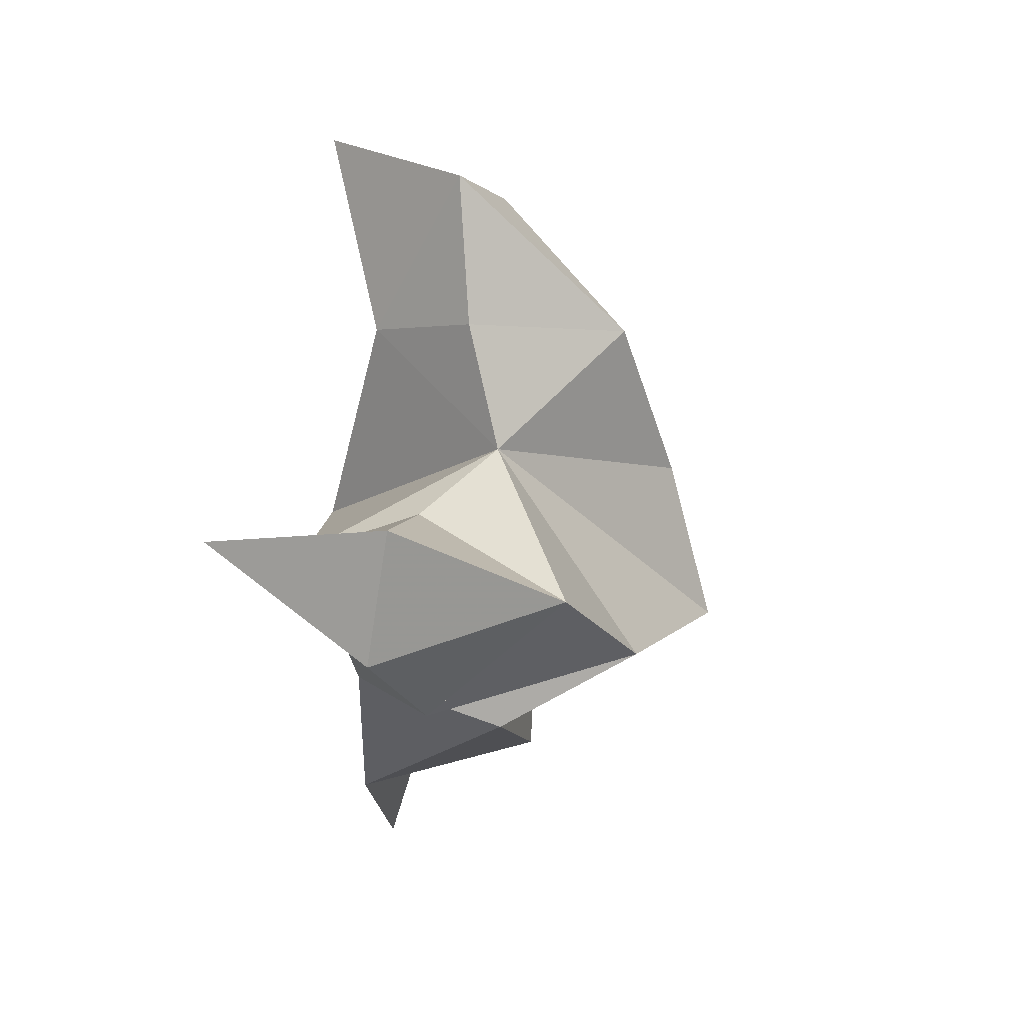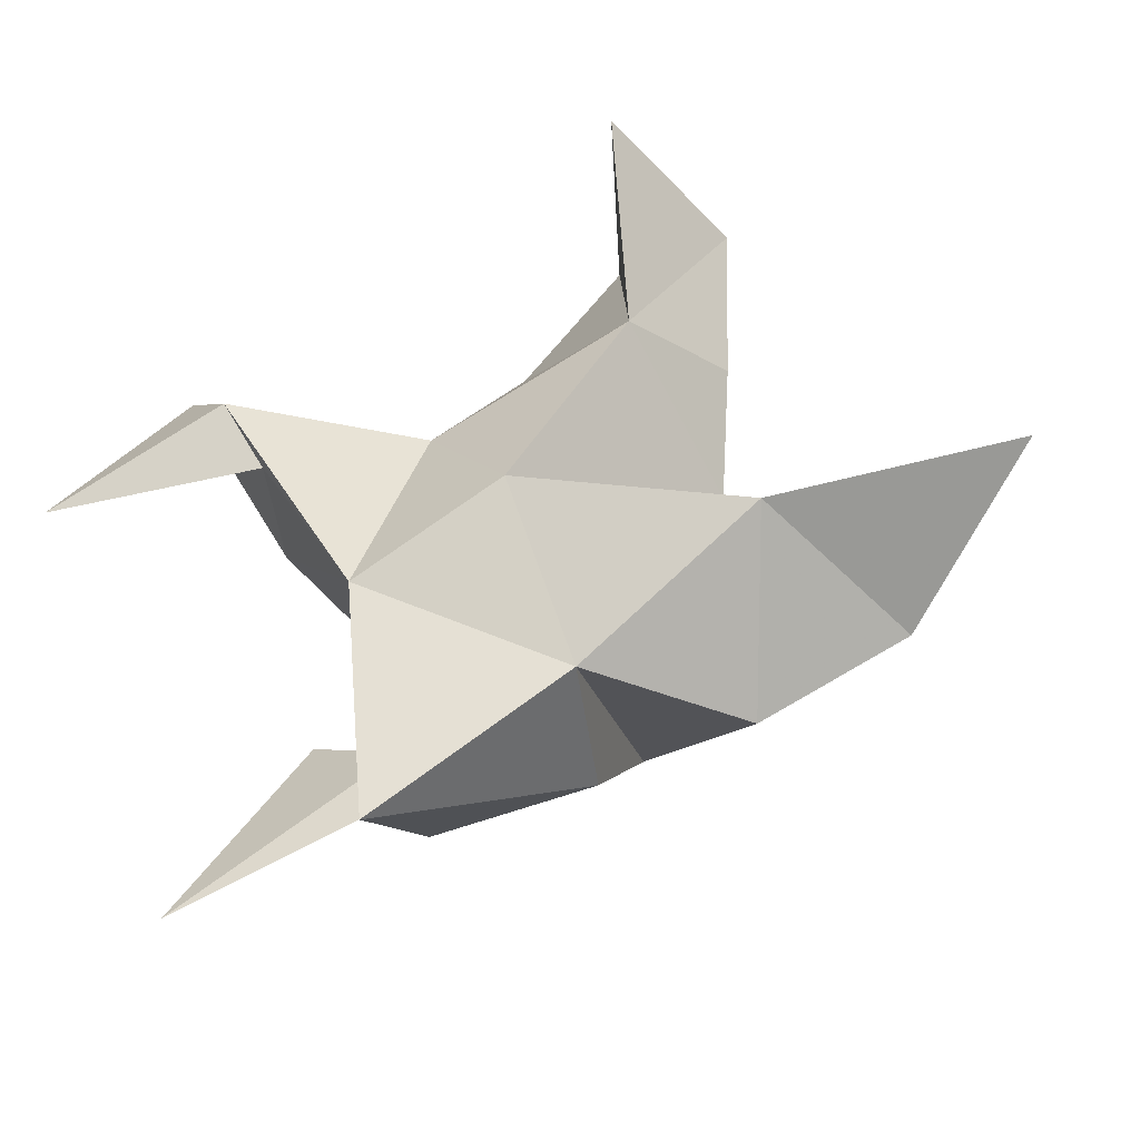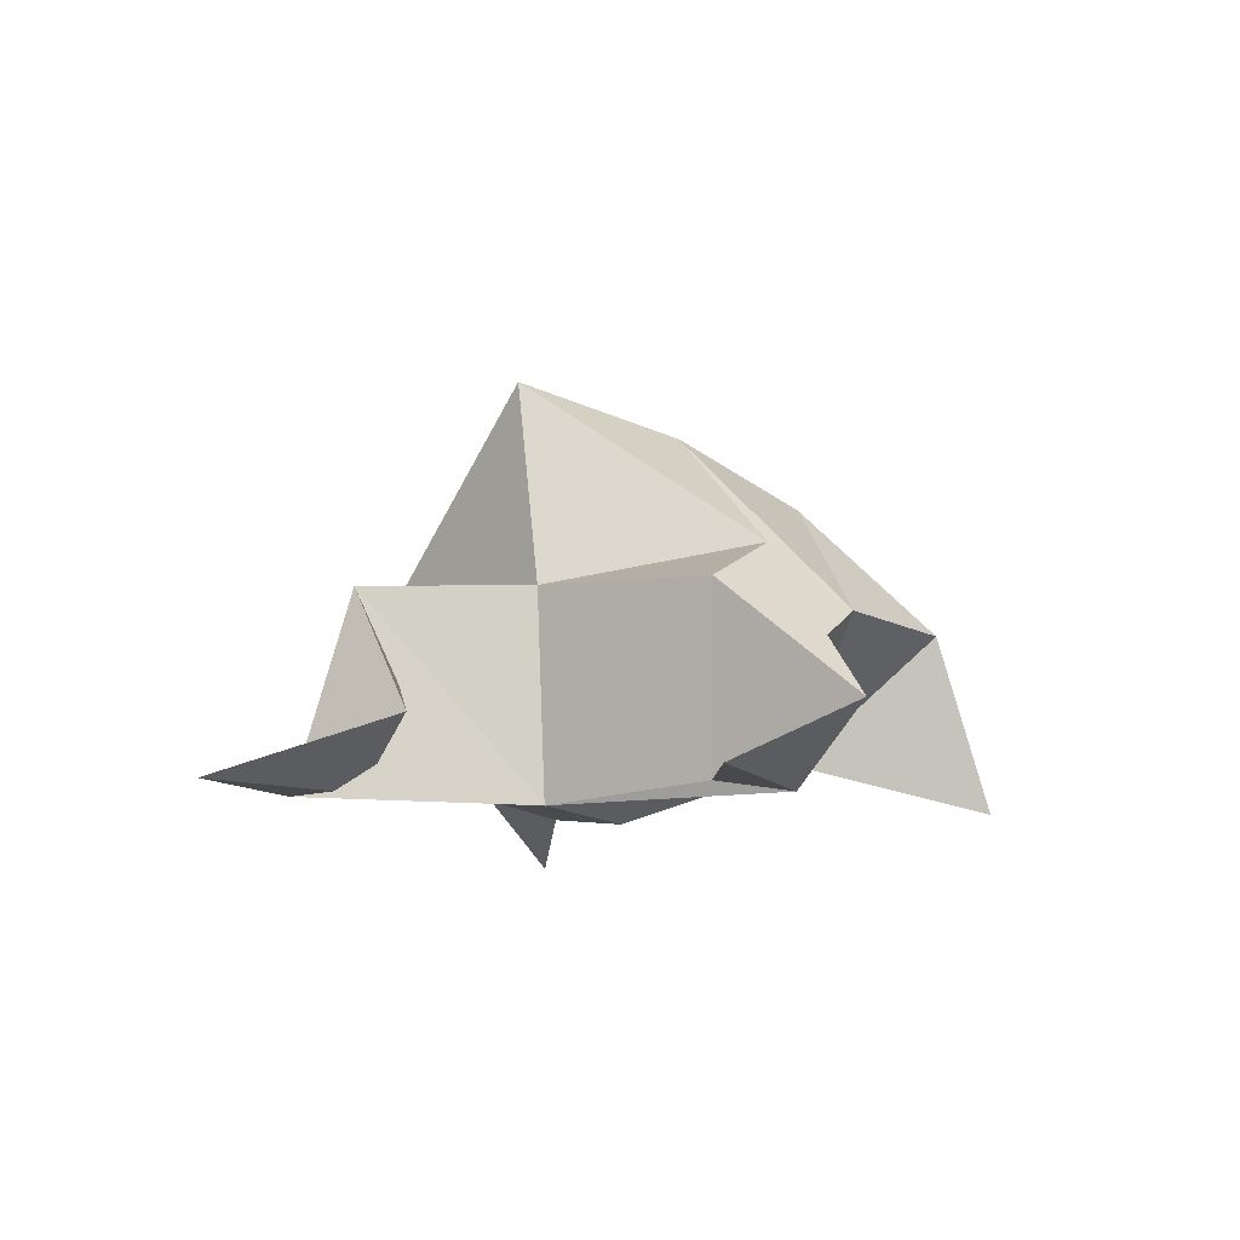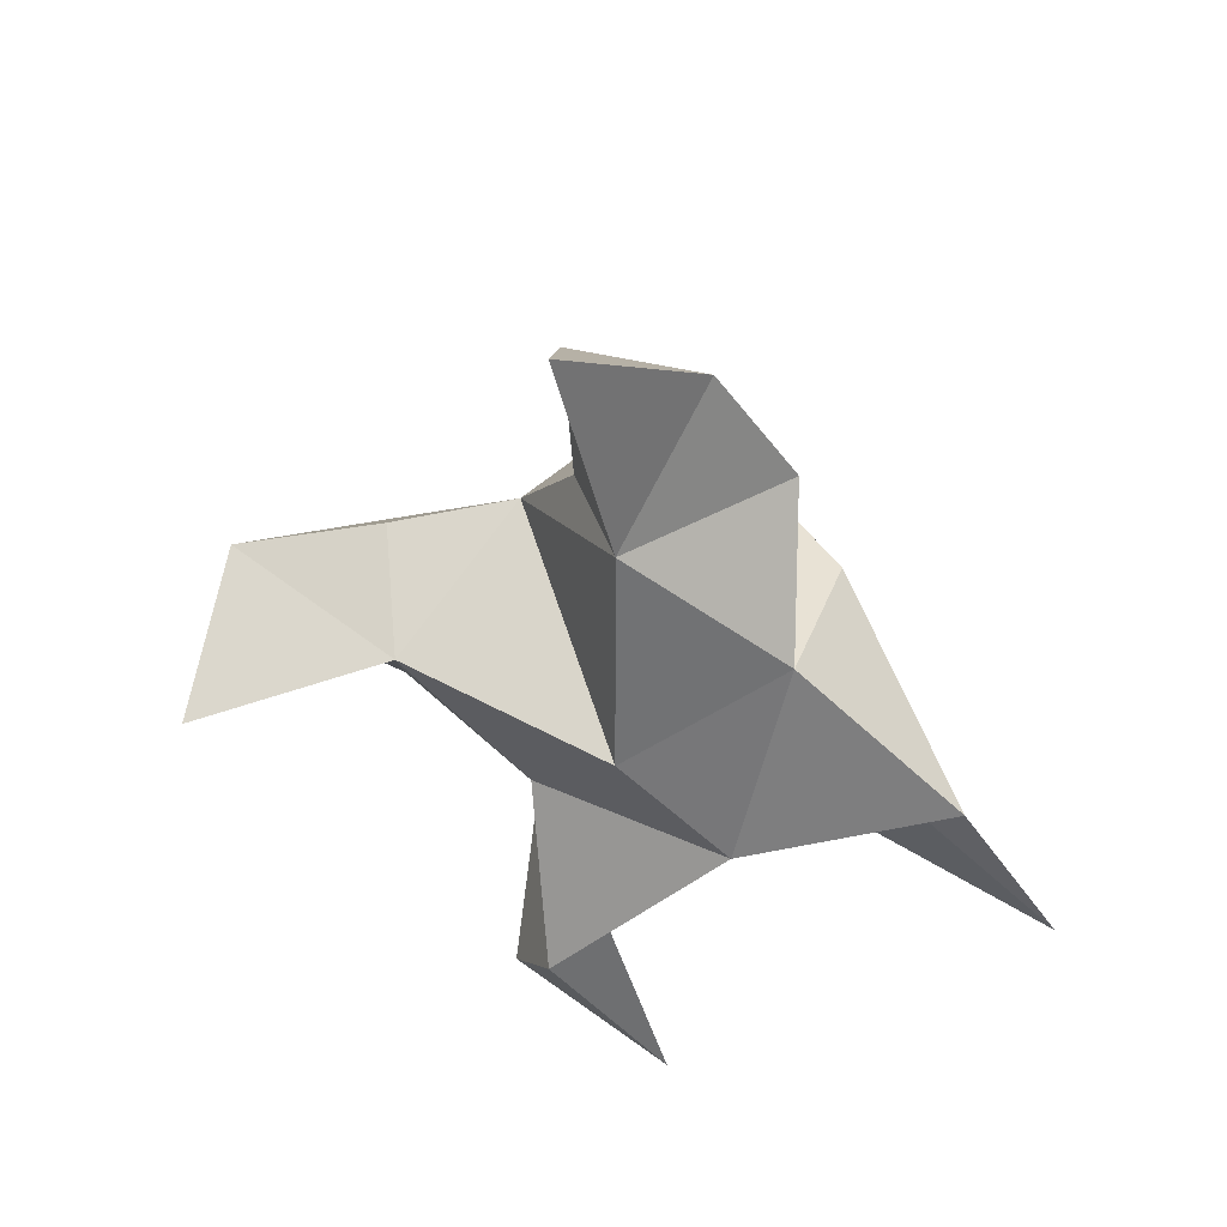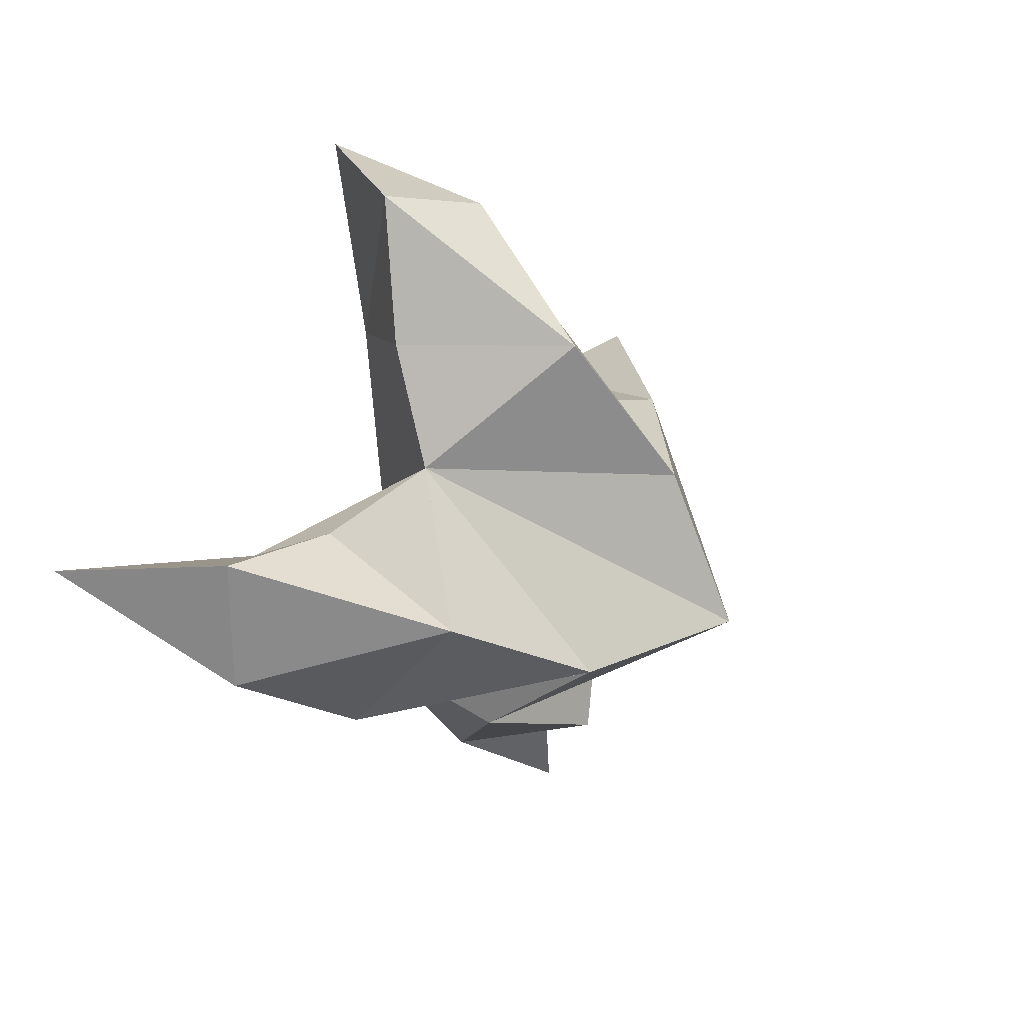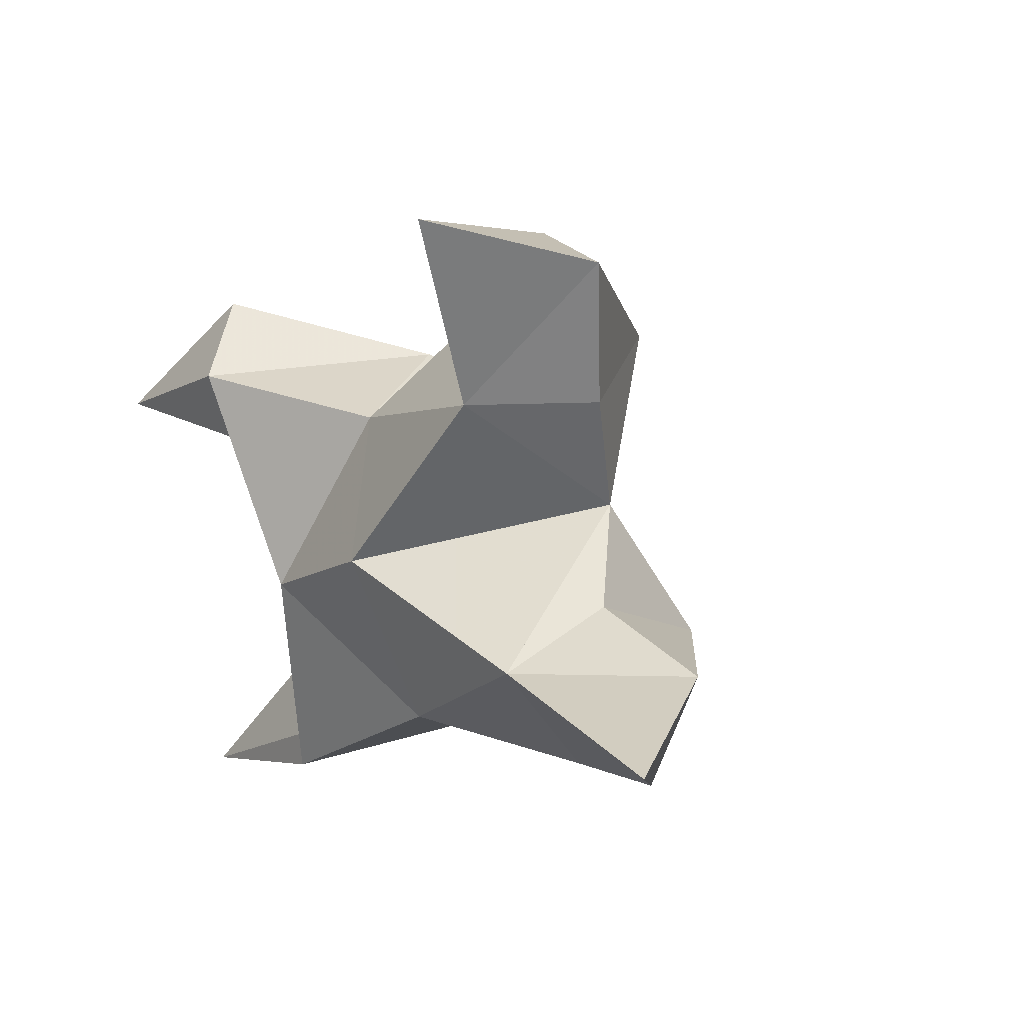
<metadata>
{"format":"obj","ext":"obj","renderer":"f3d","projection":"perspective","resolution":1024,"background":"white","views":[{"elev":0.4,"azim":99.7,"up":"+Z"},{"elev":-26.3,"azim":14.3,"up":"+Z"},{"elev":-10.9,"azim":-97.7,"up":"+Y"},{"elev":-47.9,"azim":99.5,"up":"+Y"},{"elev":9.0,"azim":130.2,"up":"+Z"},{"elev":26.4,"azim":52.8,"up":"+Z"}]}
</metadata>
<code>
v 0.4407 0.1265 0.01264
v 0.409 0.151 -9.7e-05
v 0.4494 0.1228 -0.005174
v 0.4229 0.1469 -0.02632
v 0.4045 0.1403 -0.01643
v 0.4665 0.1426 0.01603
v 0.4344 0.1 0.003051
v 0.4118 0.1807 -0.01955
v 0.4055 0.1 -0.01478
v 0.3441 0.1 0.007076
v 0.3957 0.1476 0.02468
v 0.4535 0.1052 0.08164
v 0.3789 0.1 0.02591
v 0.4225 0.1736 0.01265
v 0.4469 0.1661 0.04105
v 0.4691 0.1372 0.04123
v 0.4702 0.1354 0.07121
v 0.4467 0.1406 0.06932
v 0.4264 0.1415 0.04753
v 0.4544 0.1146 0.04145
v 0.4142 0.119 0.02332
v 0.3786 0.1375 0.01149
v 0.3661 0.1147 0.0355
v 0.3865 0.1027 0.01245
v 0.374 0.1 -0.0755
v 0.4421 0.1388 -0.04285
v 0.5285 0.1 -0.001711
v 0.4088 0.1013 -0.06026
v 0.4442 0.1683 -0.02679
v 0.4758 0.1579 -0.01448
v 0.481 0.1293 0.002904
v 0.5095 0.1294 0.000112
v 0.5031 0.124 -0.02584
v 0.4739 0.1294 -0.03762
v 0.4801 0.1058 -0.004585
v 0.4455 0.1085 -0.03229
v 0.4091 0.1401 -0.04952
v 0.3946 0.115 -0.04037
v 0.4156 0.1028 -0.0475
f 1 2 4
f 1 2 7
f 1 2 8
f 1 2 14
f 1 2 21
f 1 2 29
f 1 3 4
f 1 3 6
f 1 3 7
f 1 3 29
f 1 4 7
f 1 4 8
f 1 4 29
f 1 6 7
f 1 6 8
f 1 6 14
f 1 6 15
f 1 6 20
f 1 6 29
f 1 7 20
f 1 7 21
f 1 8 14
f 1 8 29
f 1 14 15
f 1 14 19
f 1 14 21
f 1 15 19
f 1 15 20
f 1 19 20
f 1 19 21
f 1 20 21
f 2 4 5
f 2 4 7
f 2 4 8
f 2 4 9
f 2 4 29
f 2 5 8
f 2 5 9
f 2 5 11
f 2 7 9
f 2 7 21
f 2 8 11
f 2 8 14
f 2 8 29
f 2 9 11
f 2 9 21
f 2 11 14
f 2 11 21
f 2 14 21
f 3 4 7
f 3 4 29
f 3 4 36
f 3 6 7
f 3 6 29
f 3 6 30
f 3 6 35
f 3 7 35
f 3 7 36
f 3 29 30
f 3 29 34
f 3 29 36
f 3 30 34
f 3 30 35
f 3 34 35
f 3 34 36
f 3 35 36
f 4 5 8
f 4 5 9
f 4 5 26
f 4 7 9
f 4 7 36
f 4 8 26
f 4 8 29
f 4 9 26
f 4 9 36
f 4 26 29
f 4 26 36
f 4 29 36
f 5 8 11
f 5 8 26
f 5 9 11
f 5 9 22
f 5 9 24
f 5 9 26
f 5 9 37
f 5 9 39
f 5 11 22
f 5 22 24
f 5 26 37
f 5 37 39
f 6 7 20
f 6 7 35
f 6 8 14
f 6 8 29
f 6 14 15
f 6 15 16
f 6 15 20
f 6 16 20
f 6 29 30
f 6 30 31
f 6 30 35
f 6 31 35
f 7 9 21
f 7 9 36
f 7 20 21
f 7 35 36
f 8 11 14
f 8 26 29
f 9 11 13
f 9 11 21
f 9 11 22
f 9 13 21
f 9 13 22
f 9 13 24
f 9 22 24
f 9 26 28
f 9 26 36
f 9 26 37
f 9 28 36
f 9 28 37
f 9 28 39
f 9 37 39
f 10 13 23
f 10 13 24
f 10 23 24
f 11 13 21
f 11 13 22
f 11 13 23
f 11 14 21
f 11 22 23
f 12 17 18
f 12 17 20
f 12 18 20
f 13 22 23
f 13 22 24
f 13 23 24
f 14 15 19
f 14 19 21
f 15 16 17
f 15 16 18
f 15 16 19
f 15 16 20
f 15 17 18
f 15 17 20
f 15 18 19
f 15 18 20
f 15 19 20
f 16 17 18
f 16 17 20
f 16 18 19
f 16 18 20
f 16 19 20
f 17 18 20
f 18 19 20
f 19 20 21
f 22 23 24
f 25 28 38
f 25 28 39
f 25 38 39
f 26 28 36
f 26 28 37
f 26 28 38
f 26 29 36
f 26 37 38
f 27 32 33
f 27 32 35
f 27 33 35
f 28 37 38
f 28 37 39
f 28 38 39
f 29 30 34
f 29 34 36
f 30 31 32
f 30 31 33
f 30 31 34
f 30 31 35
f 30 32 33
f 30 32 35
f 30 33 34
f 30 33 35
f 30 34 35
f 31 32 33
f 31 32 35
f 31 33 34
f 31 33 35
f 31 34 35
f 32 33 35
f 33 34 35
f 34 35 36
f 37 38 39

</code>
